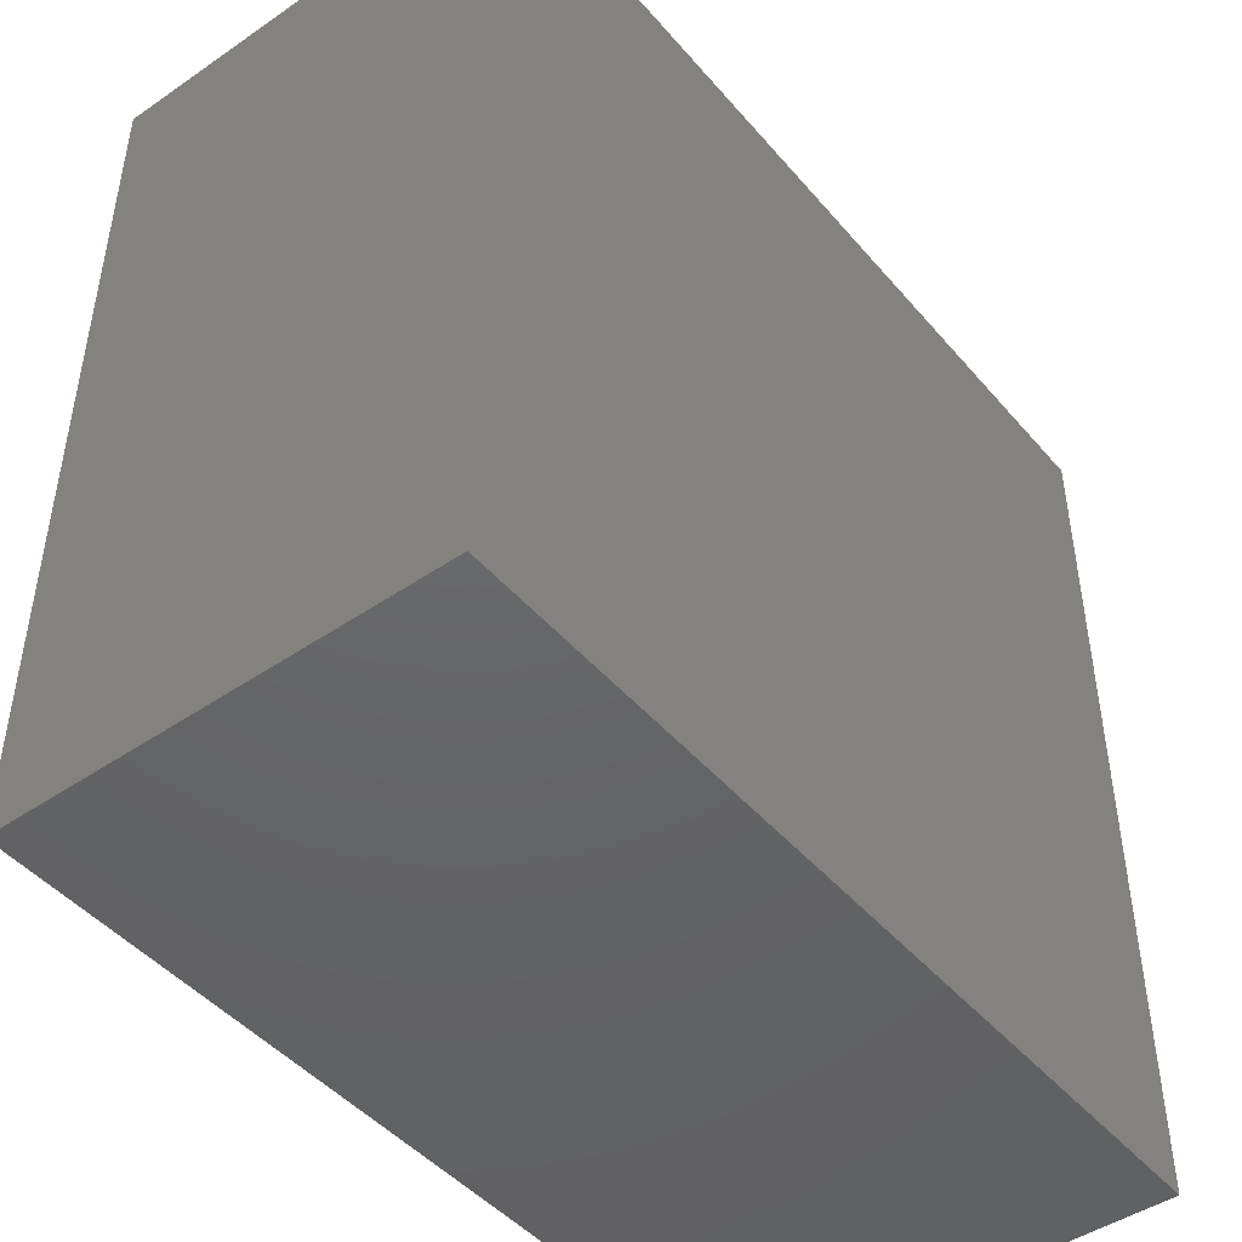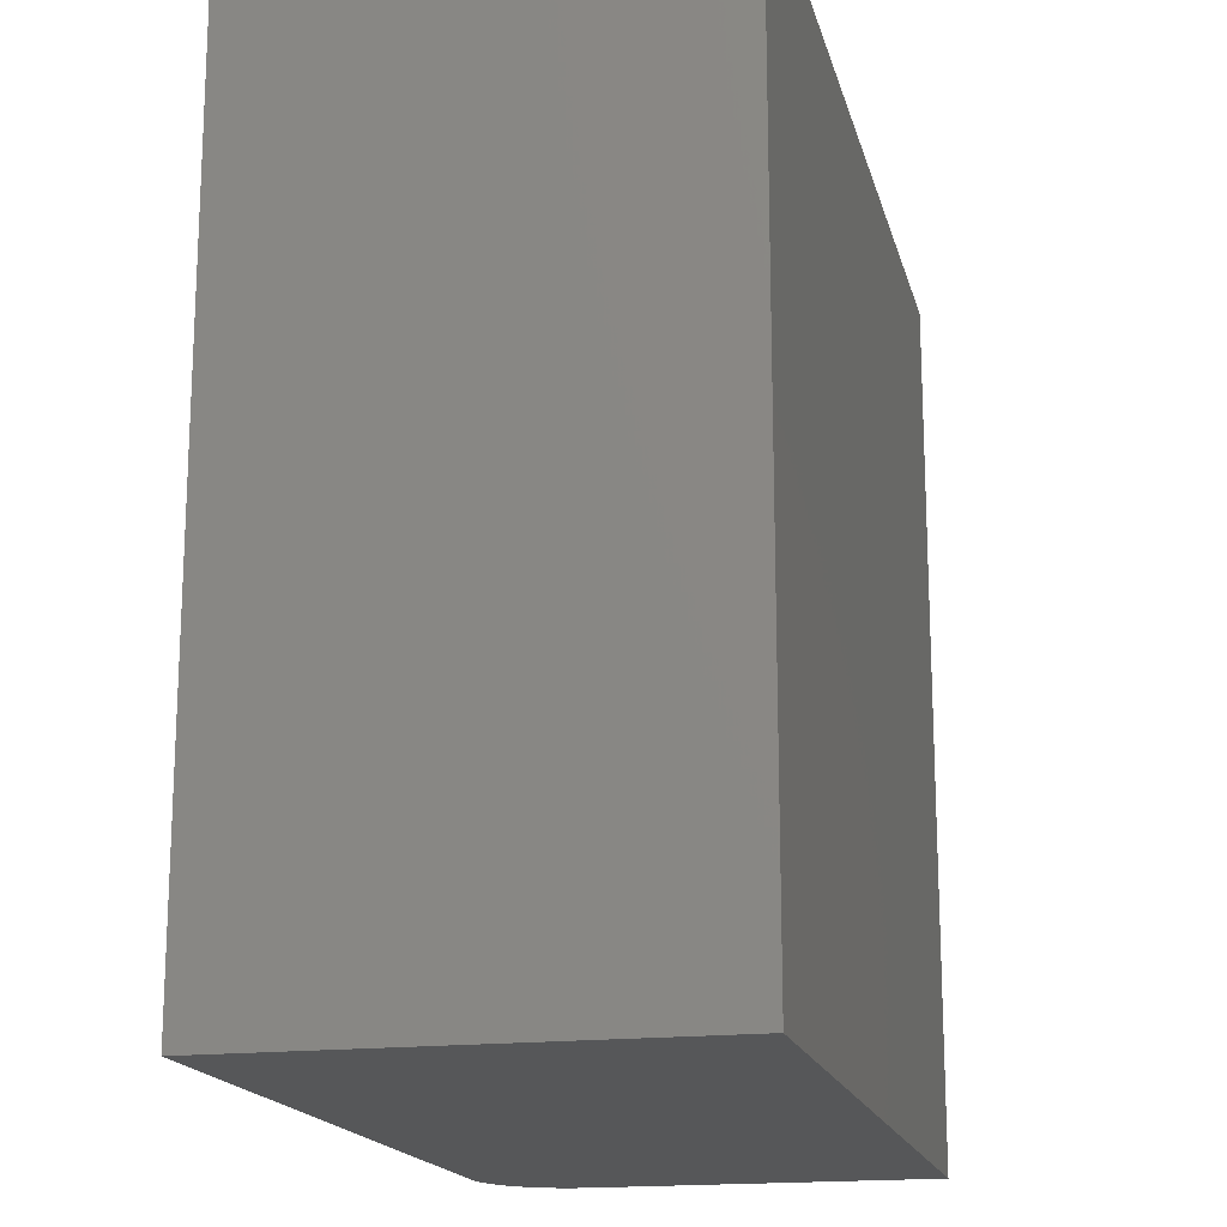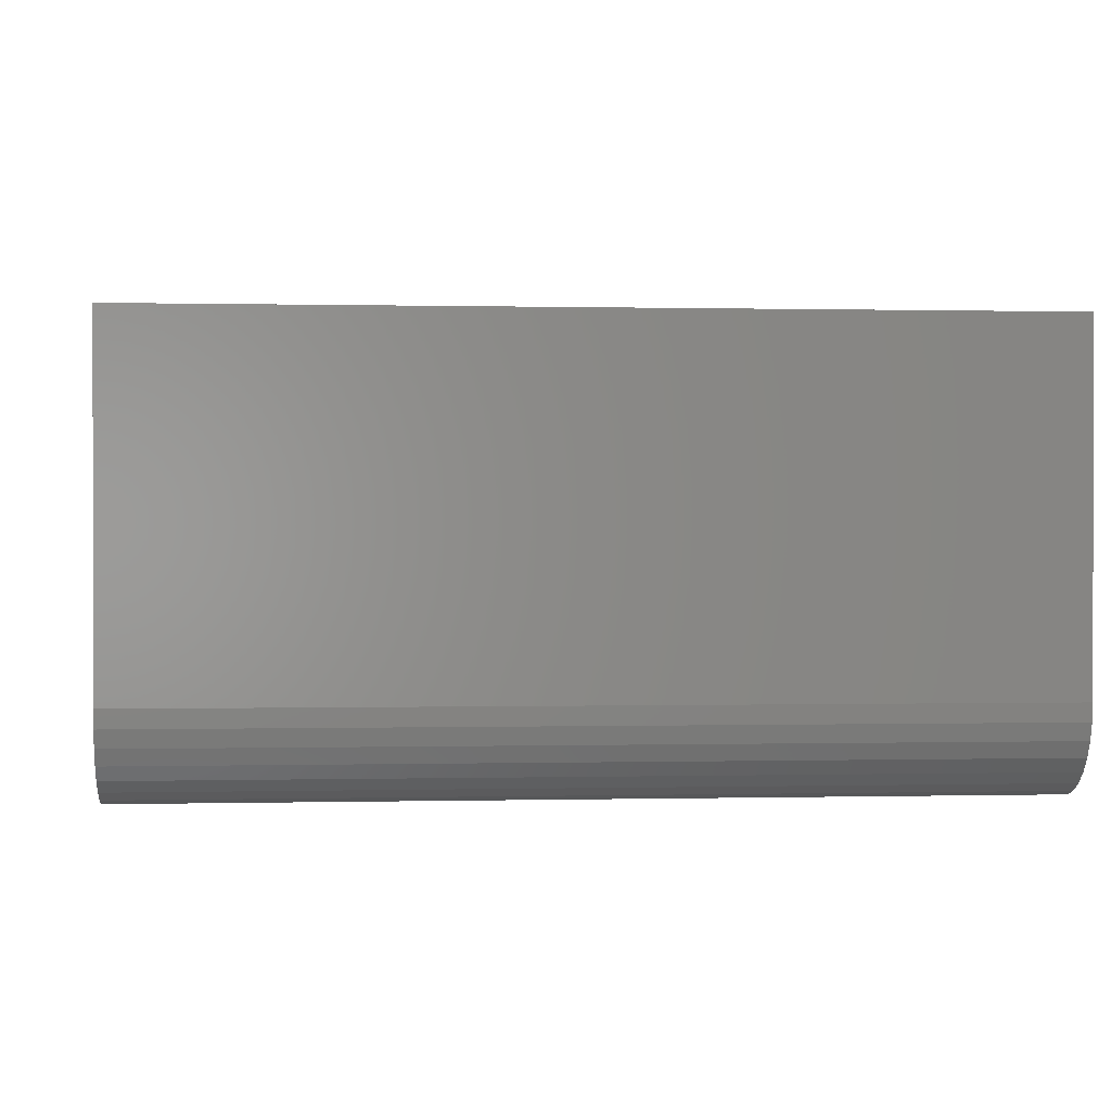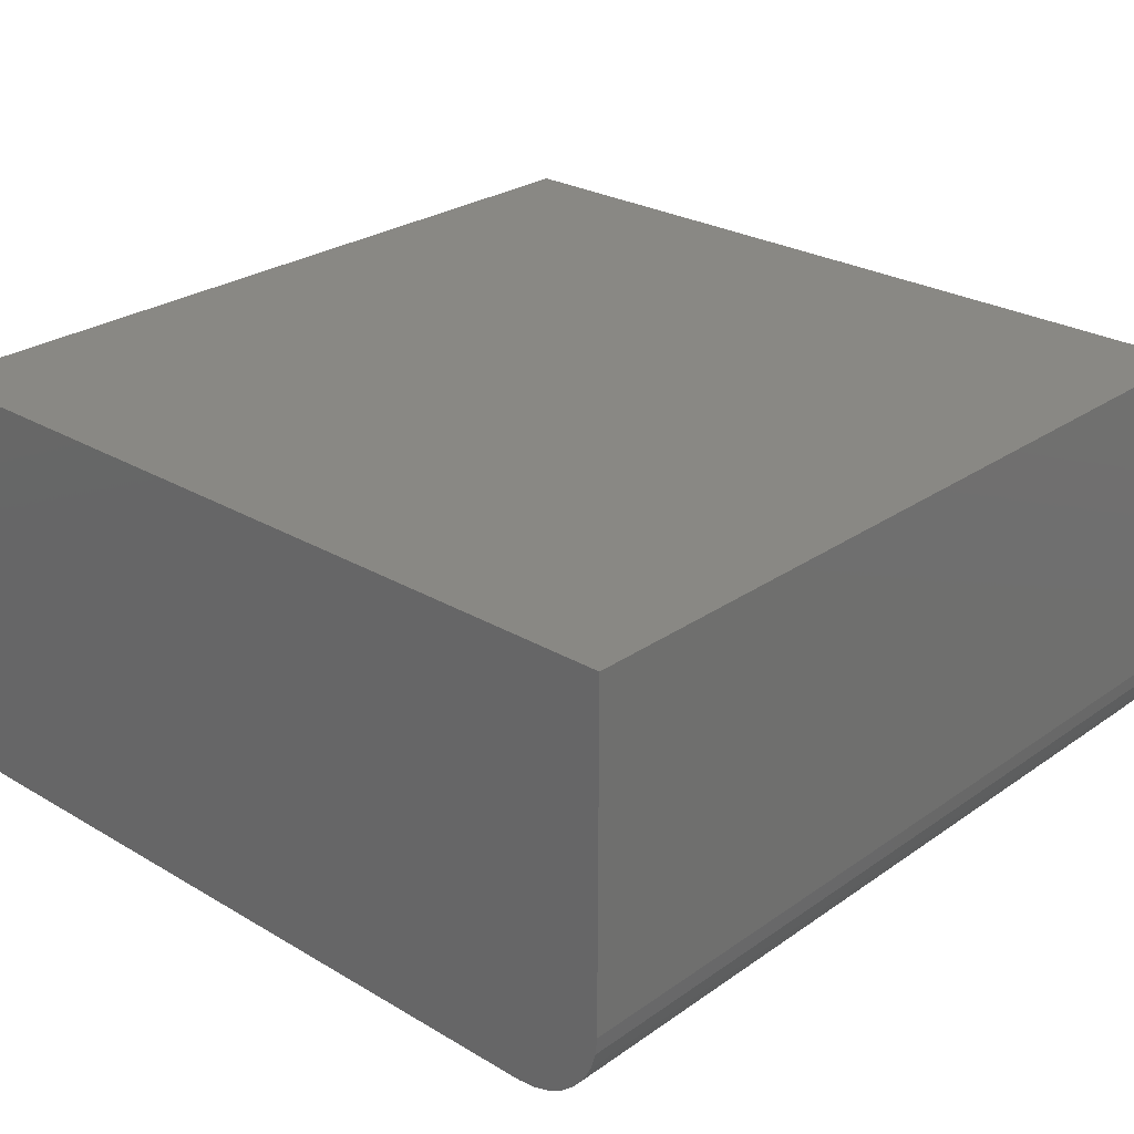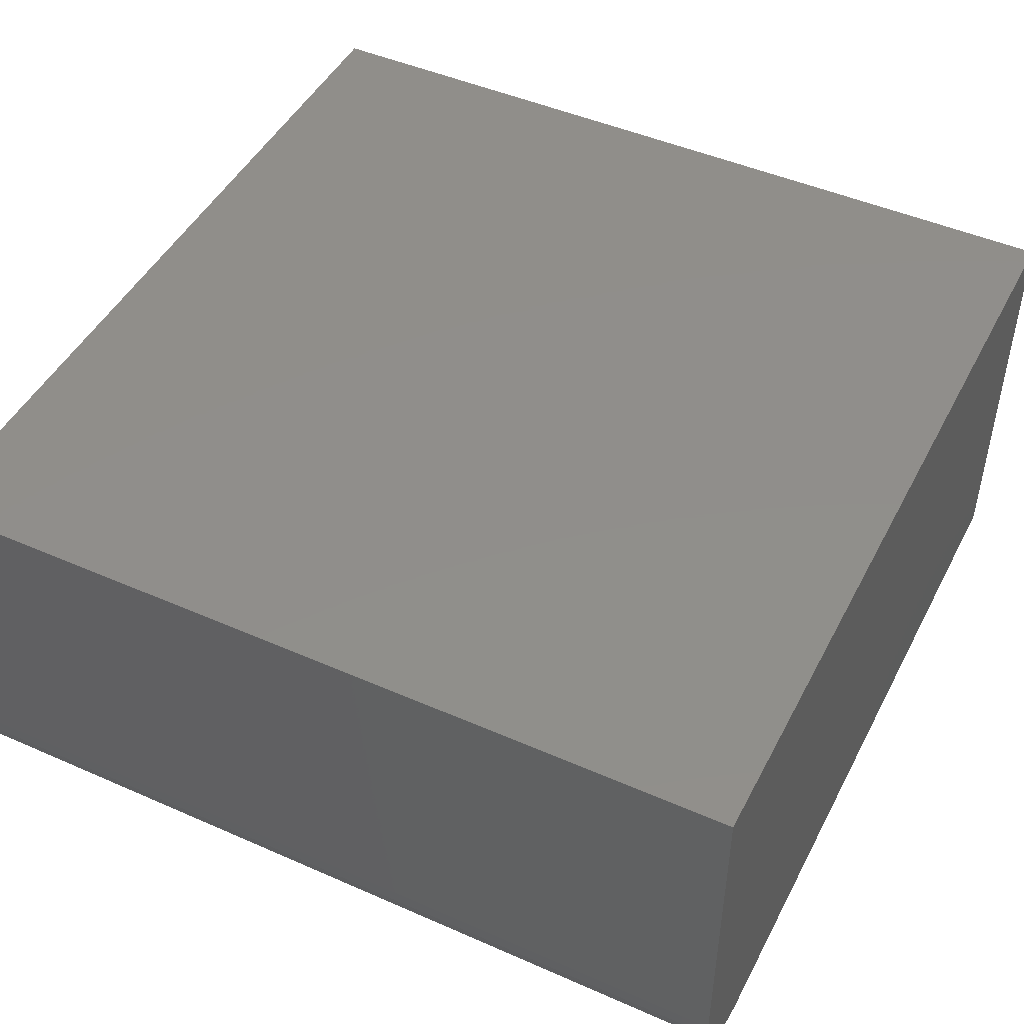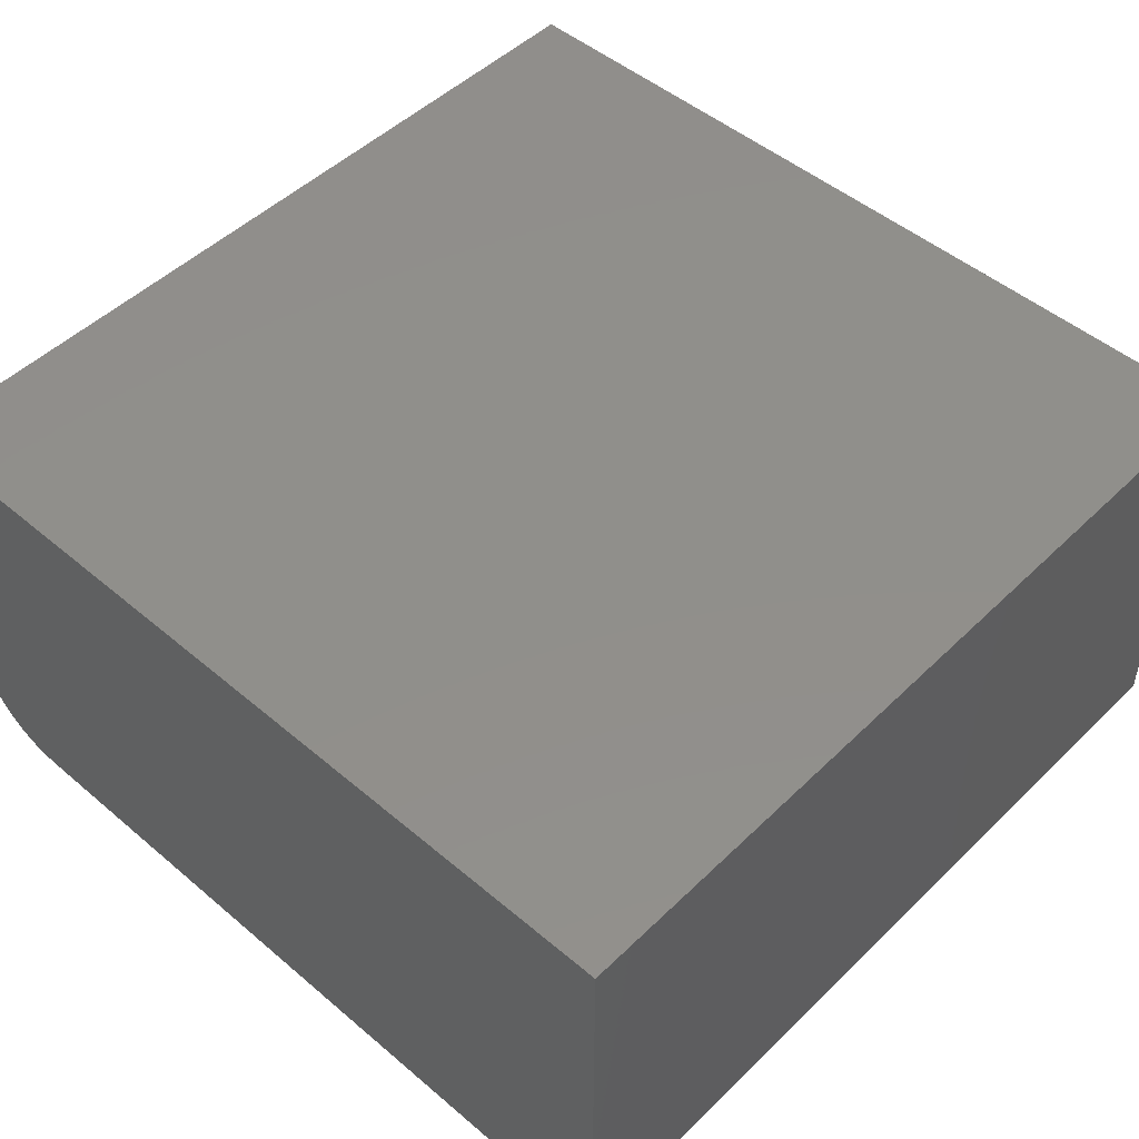
<metadata>
{"format":"stl","ext":"stl","renderer":"f3d","projection":"perspective","resolution":1024,"background":"white","views":[{"elev":-46.3,"azim":128.0,"up":"+Z"},{"elev":-17.2,"azim":103.3,"up":"+Z"},{"elev":0.4,"azim":-95.4,"up":"+Y"},{"elev":26.5,"azim":-137.3,"up":"+Y"},{"elev":47.0,"azim":-63.5,"up":"+Y"},{"elev":49.2,"azim":43.1,"up":"+Y"}]}
</metadata>
<code>
# stl→obj: 24 verts, 44 faces
v -0.5938 -0.75 -0.75
v 0.75 -0.75 -0.75
v -0.5938 -0.75 0.75
v 0.75 -0.75 0.75
v -0.75 -0.5938 0.75
v -0.75 1.665e-16 0.75
v -0.75 -0.5938 -0.75
v -0.75 0 -0.75
v -0.747 -0.6242 0.75
v -0.7381 -0.6535 0.75
v -0.7237 -0.6806 0.75
v -0.7042 -0.7042 0.75
v -0.6806 -0.7237 0.75
v -0.6535 -0.7381 0.75
v -0.6242 -0.747 0.75
v 0.75 3.331e-16 0.75
v -0.6242 -0.747 -0.75
v -0.6535 -0.7381 -0.75
v -0.6806 -0.7237 -0.75
v -0.7042 -0.7042 -0.75
v -0.7237 -0.6806 -0.75
v -0.7381 -0.6535 -0.75
v -0.747 -0.6242 -0.75
v 0.75 1.665e-16 -0.75
f 1 2 3
f 3 2 4
f 5 6 7
f 7 6 8
f 6 5 9
f 6 9 10
f 6 10 11
f 6 11 12
f 6 12 13
f 6 13 14
f 6 14 15
f 6 15 3
f 6 3 4
f 6 4 16
f 1 17 18
f 1 18 19
f 1 19 20
f 1 20 21
f 1 21 22
f 1 22 23
f 1 23 7
f 1 7 8
f 1 8 24
f 1 24 2
f 5 7 9
f 9 7 23
f 9 23 10
f 10 23 22
f 10 22 11
f 11 22 21
f 11 21 12
f 12 21 20
f 12 20 13
f 13 20 19
f 13 19 14
f 14 19 18
f 14 18 15
f 15 18 17
f 15 17 3
f 3 17 1
f 8 6 24
f 24 6 16
f 2 24 4
f 4 24 16

</code>
